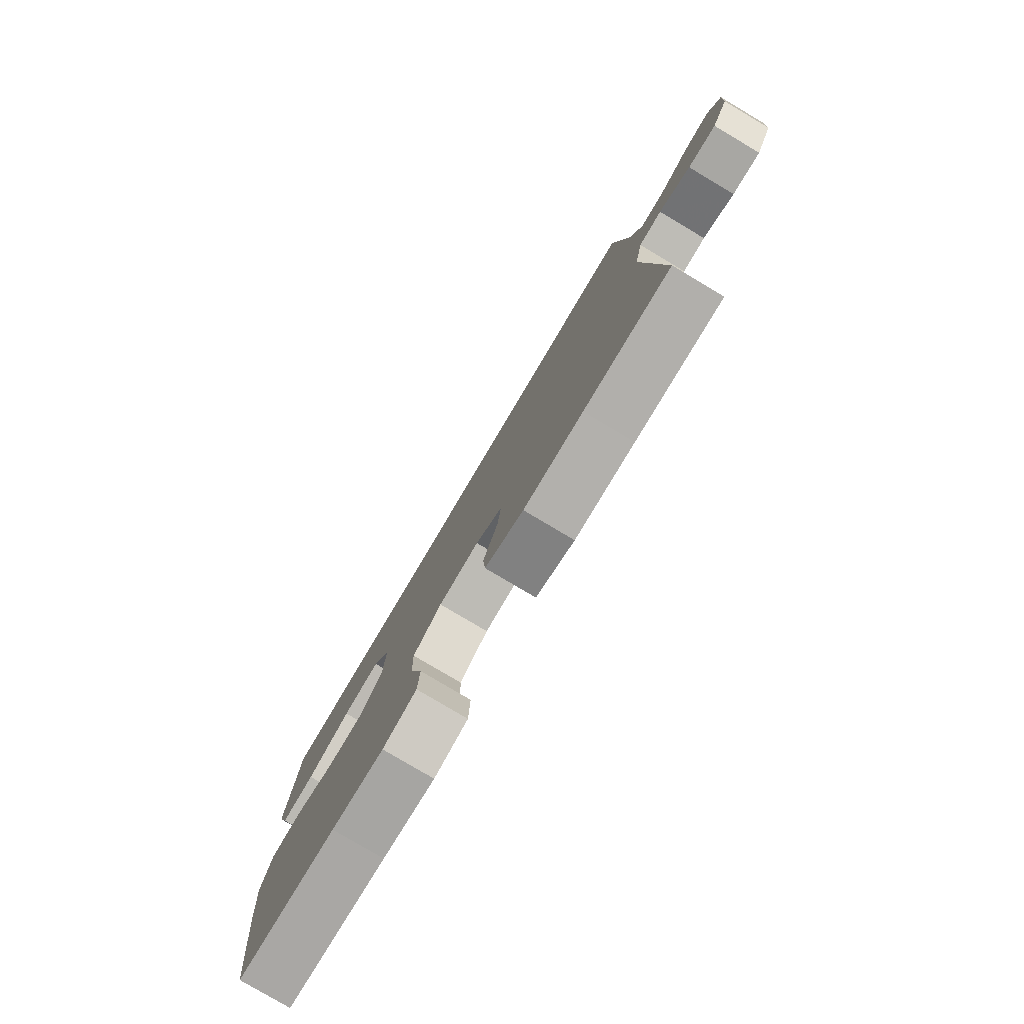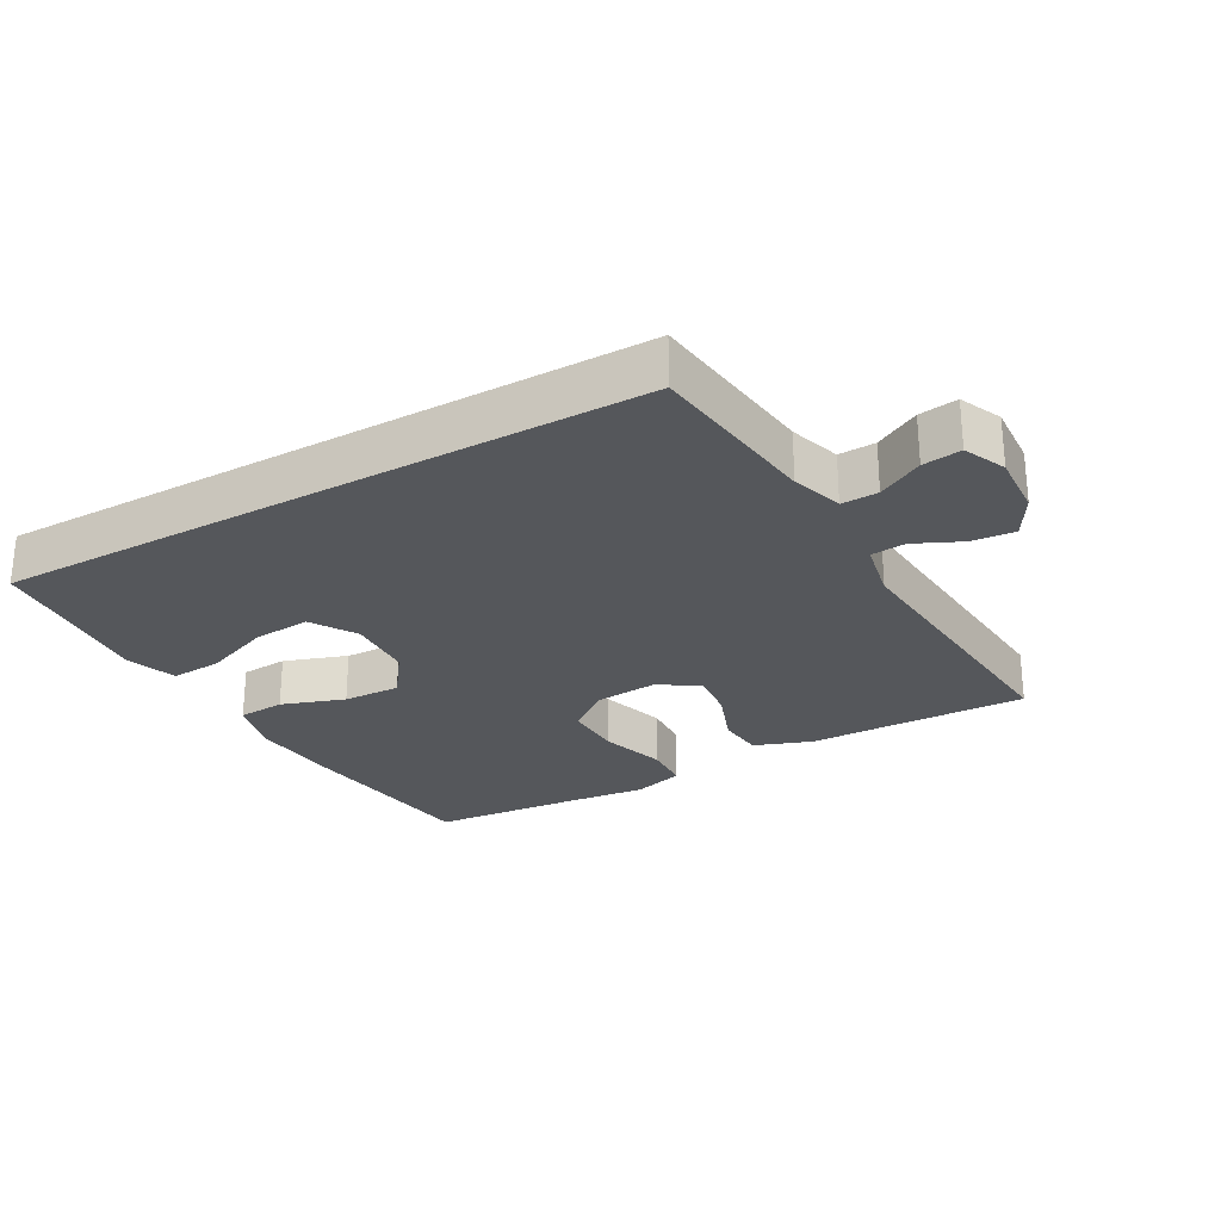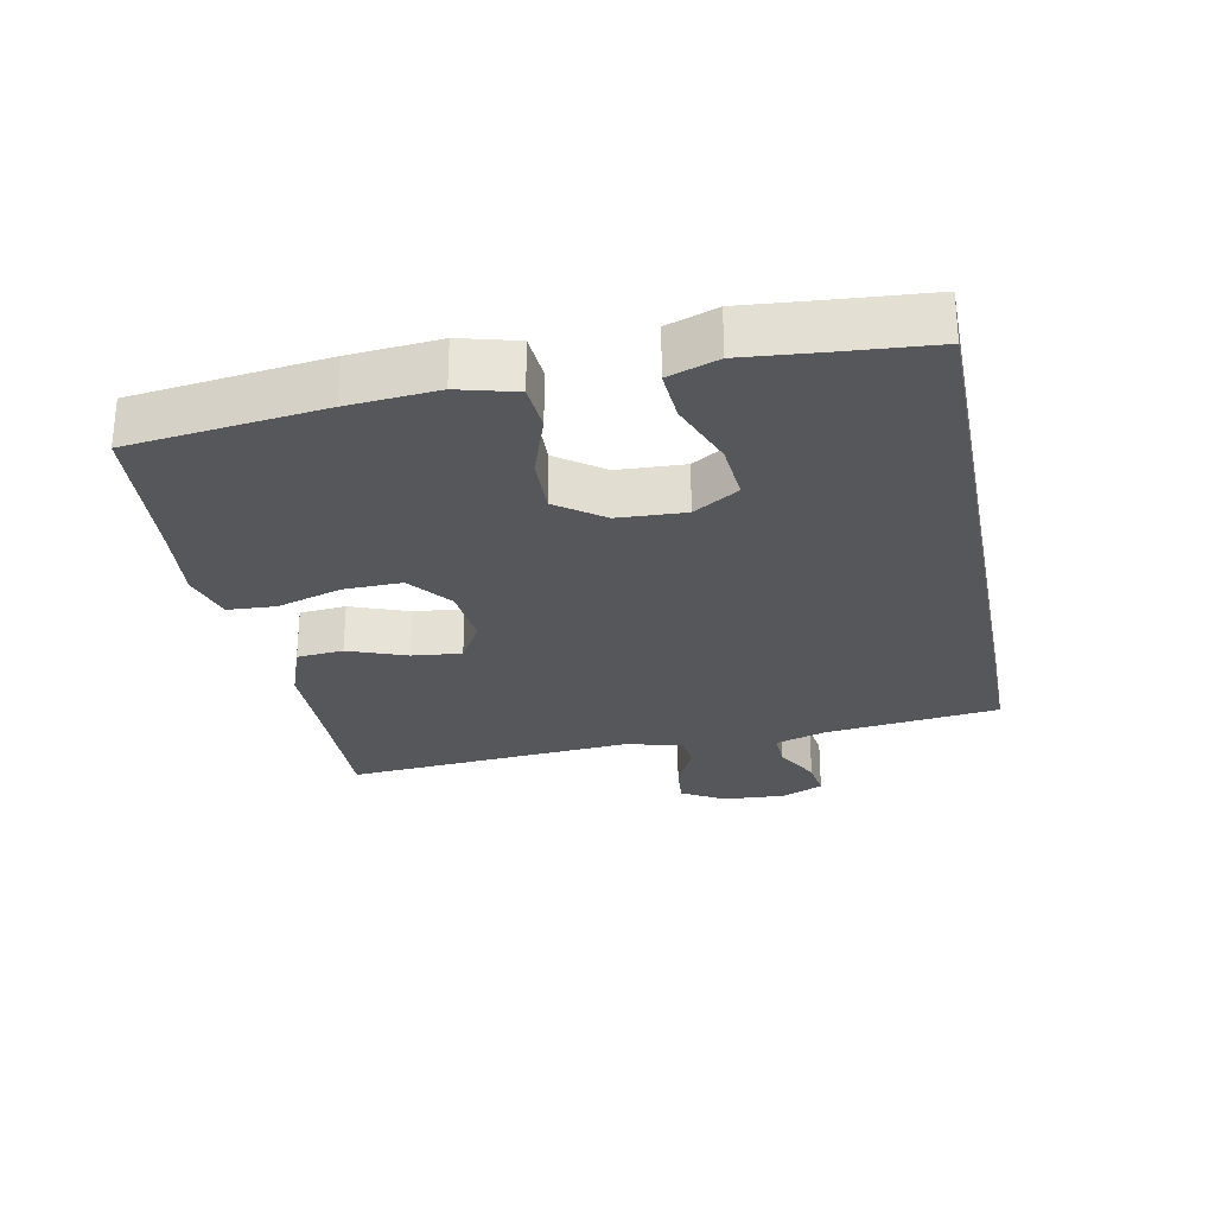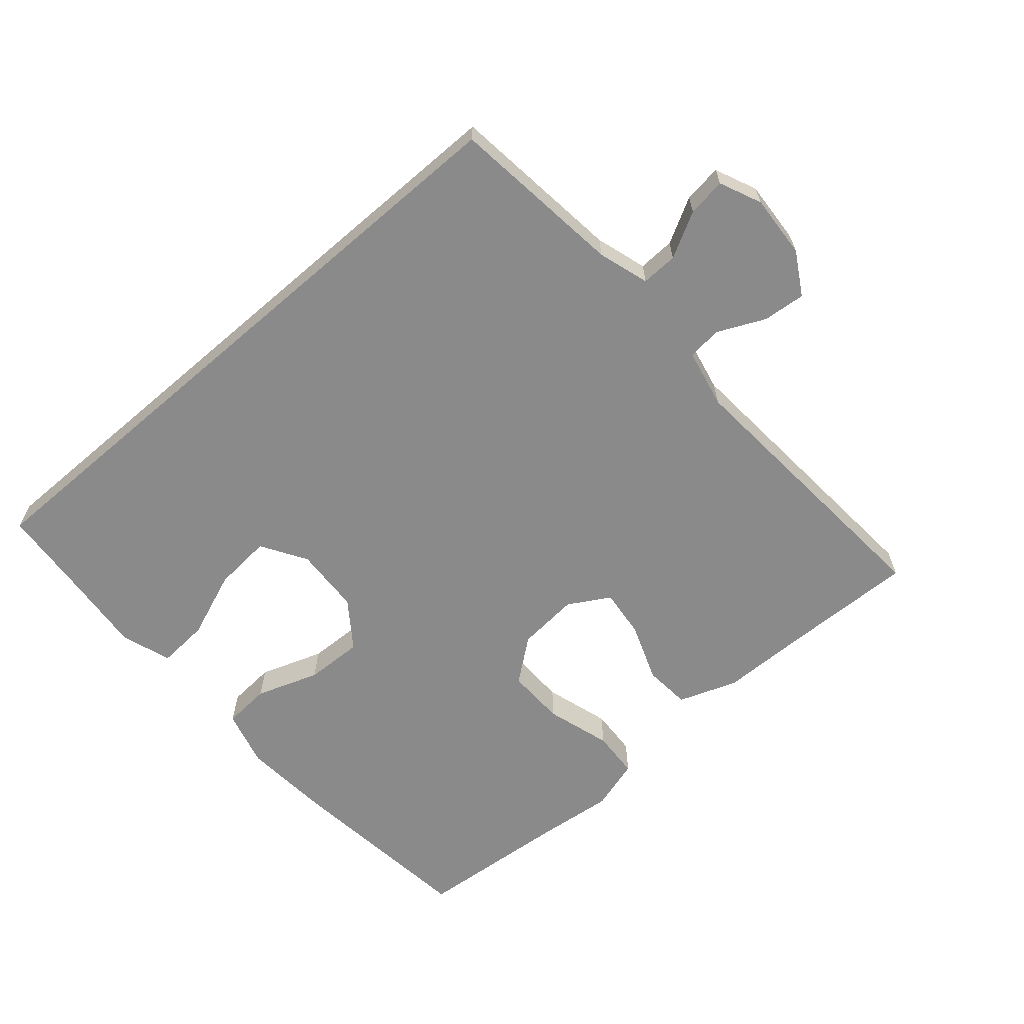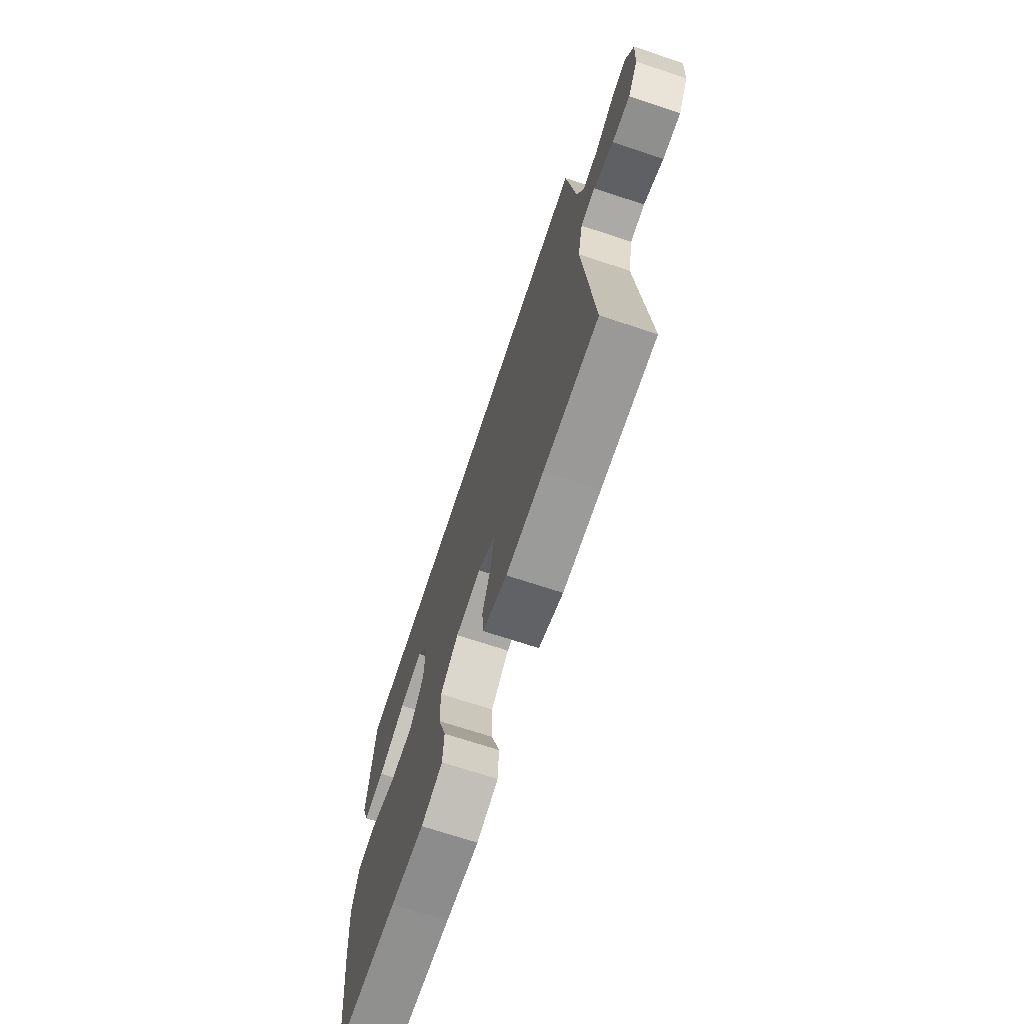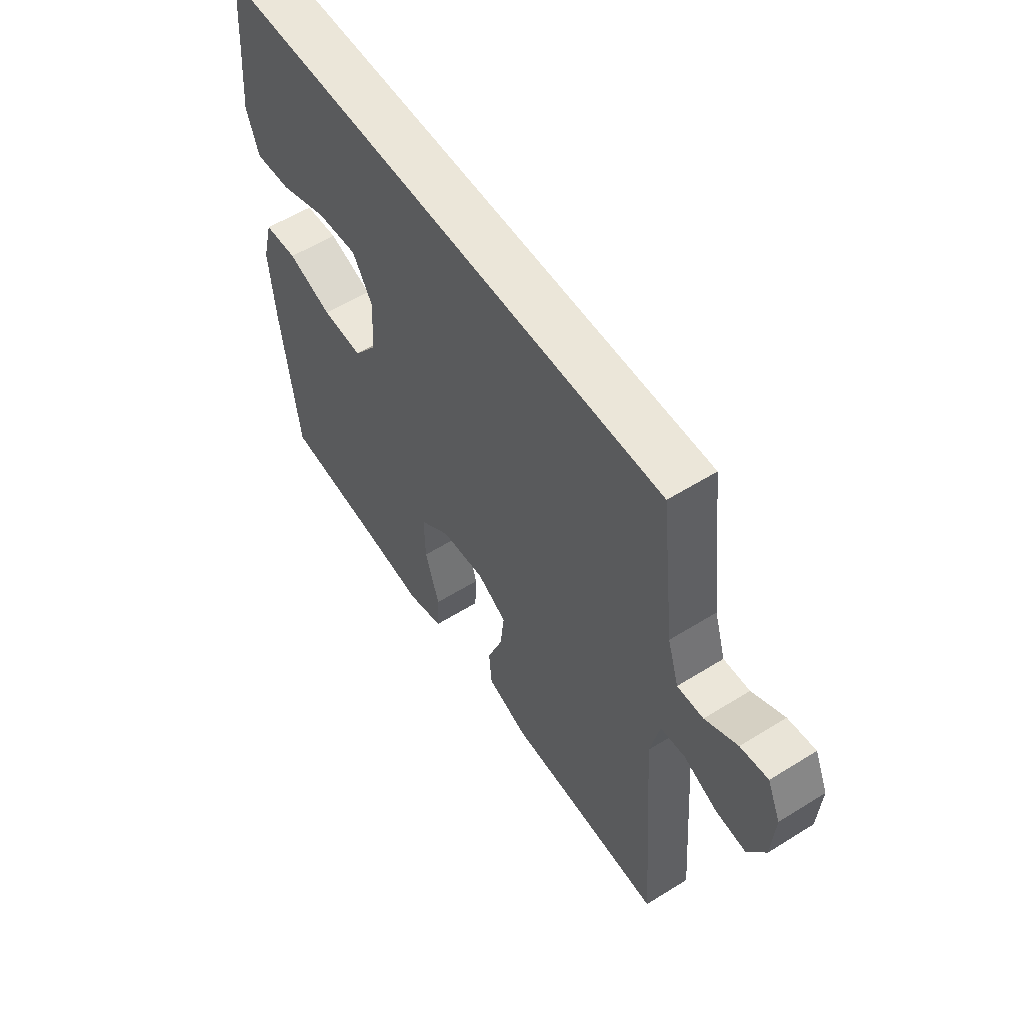
<metadata>
{"format":"obj","ext":"obj","renderer":"f3d","projection":"perspective","resolution":1024,"background":"white","views":[{"elev":-79.5,"azim":59.3,"up":"+Z"},{"elev":-26.5,"azim":29.5,"up":"+Y"},{"elev":-27.4,"azim":-78.7,"up":"+Y"},{"elev":-63.6,"azim":40.8,"up":"+Y"},{"elev":-70.4,"azim":71.7,"up":"+Z"},{"elev":56.4,"azim":56.9,"up":"+Z"}]}
</metadata>
<code>
v 0.452 0.07 0.5
v 0.483 0.07 0.238
v 0.507 0.07 0.161
v 0.562 0.07 0.163
v 0.63 0.07 0.2
v 0.688 0.07 0.208
v 0.716 0.07 0.145
v 0.71 0.07 0.05
v 0.673 0.07 -0.014
v 0.609 0.07 -0.008
v 0.538 0.07 0.025
v 0.486 0.07 0.02
v 0.467 0.07 -0.069
v 0.5 0.07 -0.5
v 0.304 0.07 -0.495
v 0.169 0.07 -0.493
v 0.081 0.07 -0.461
v 0.075 0.07 -0.391
v 0.108 0.07 -0.303
v 0.116 0.07 -0.229
v 0.054 0.07 -0.193
v -0.039 0.07 -0.201
v -0.104 0.07 -0.252
v -0.102 0.07 -0.34
v -0.072 0.07 -0.438
v -0.076 0.07 -0.51
v -0.153 0.07 -0.533
v -0.272 0.07 -0.52
v -0.5 0.07 -0.5
v -0.535 0.07 -0.21
v -0.546 0.07 -0.076
v -0.523 0.07 0.01
v -0.452 0.07 0.015
v -0.357 0.07 -0.018
v -0.27 0.07 -0.021
v -0.219 0.07 0.049
v -0.214 0.07 0.15
v -0.256 0.07 0.218
v -0.343 0.07 0.211
v -0.444 0.07 0.172
v -0.521 0.07 0.167
v -0.547 0.07 0.242
v -0.536 0.07 0.363
v -0.525 0.07 0.5
v 0.452 0 0.5
v 0.483 0 0.238
v 0.507 0 0.161
v 0.562 0 0.163
v 0.63 0 0.2
v 0.688 0 0.208
v 0.716 0 0.145
v 0.71 0 0.05
v 0.673 0 -0.014
v 0.609 0 -0.008
v 0.538 0 0.025
v 0.486 0 0.02
v 0.467 0 -0.069
v 0.5 0 -0.5
v 0.304 0 -0.495
v 0.169 0 -0.493
v 0.081 0 -0.461
v 0.075 0 -0.391
v 0.108 0 -0.303
v 0.116 0 -0.229
v 0.054 0 -0.193
v -0.039 0 -0.201
v -0.104 0 -0.252
v -0.102 0 -0.34
v -0.072 0 -0.438
v -0.076 0 -0.51
v -0.153 0 -0.533
v -0.272 0 -0.52
v -0.5 0 -0.5
v -0.535 0 -0.21
v -0.546 0 -0.076
v -0.523 0 0.01
v -0.452 0 0.015
v -0.357 0 -0.018
v -0.27 0 -0.021
v -0.219 0 0.049
v -0.214 0 0.15
v -0.256 0 0.218
v -0.343 0 0.211
v -0.444 0 0.172
v -0.521 0 0.167
v -0.547 0 0.242
v -0.536 0 0.363
v -0.525 0 0.5
f 43 44 1 2
f 41 42 43
f 40 41 43
f 39 40 43
f 38 39 43
f 38 43 2 3
f 37 38 3
f 36 37 3
f 35 36 3 4
f 32 33 34
f 31 32 34
f 30 31 34
f 29 30 34
f 28 29 34
f 28 34 35
f 27 28 35
f 26 27 35
f 25 26 35
f 24 25 35
f 23 24 35
f 22 23 35
f 21 22 35 4
f 17 18 19
f 16 17 19
f 15 16 19
f 15 19 20
f 14 15 20
f 13 14 20
f 12 13 20 21
f 9 10 11
f 8 9 11
f 7 8 11
f 6 7 11
f 5 6 11
f 4 5 11
f 4 11 12
f 4 12 21
f 46 45 88 87
f 87 86 85
f 87 85 84
f 87 84 83
f 87 83 82
f 47 46 87 82
f 47 82 81
f 47 81 80
f 48 47 80 79
f 78 77 76
f 78 76 75
f 78 75 74
f 78 74 73
f 78 73 72
f 79 78 72
f 79 72 71
f 79 71 70
f 79 70 69
f 79 69 68
f 79 68 67
f 79 67 66
f 48 79 66 65
f 63 62 61
f 63 61 60
f 63 60 59
f 64 63 59
f 64 59 58
f 64 58 57
f 65 64 57 56
f 55 54 53
f 55 53 52
f 55 52 51
f 55 51 50
f 55 50 49
f 55 49 48
f 56 55 48
f 65 56 48
f 1 45 46 2
f 2 46 47 3
f 3 47 48 4
f 4 48 49 5
f 5 49 50 6
f 6 50 51 7
f 7 51 52 8
f 8 52 53 9
f 9 53 54 10
f 10 54 55 11
f 11 55 56 12
f 12 56 57 13
f 13 57 58 14
f 14 58 59 15
f 15 59 60 16
f 16 60 61 17
f 17 61 62 18
f 18 62 63 19
f 19 63 64 20
f 20 64 65 21
f 21 65 66 22
f 22 66 67 23
f 23 67 68 24
f 24 68 69 25
f 25 69 70 26
f 26 70 71 27
f 27 71 72 28
f 28 72 73 29
f 29 73 74 30
f 30 74 75 31
f 31 75 76 32
f 32 76 77 33
f 33 77 78 34
f 34 78 79 35
f 35 79 80 36
f 36 80 81 37
f 37 81 82 38
f 38 82 83 39
f 39 83 84 40
f 40 84 85 41
f 41 85 86 42
f 42 86 87 43
f 43 87 88 44
f 44 88 45 1

</code>
